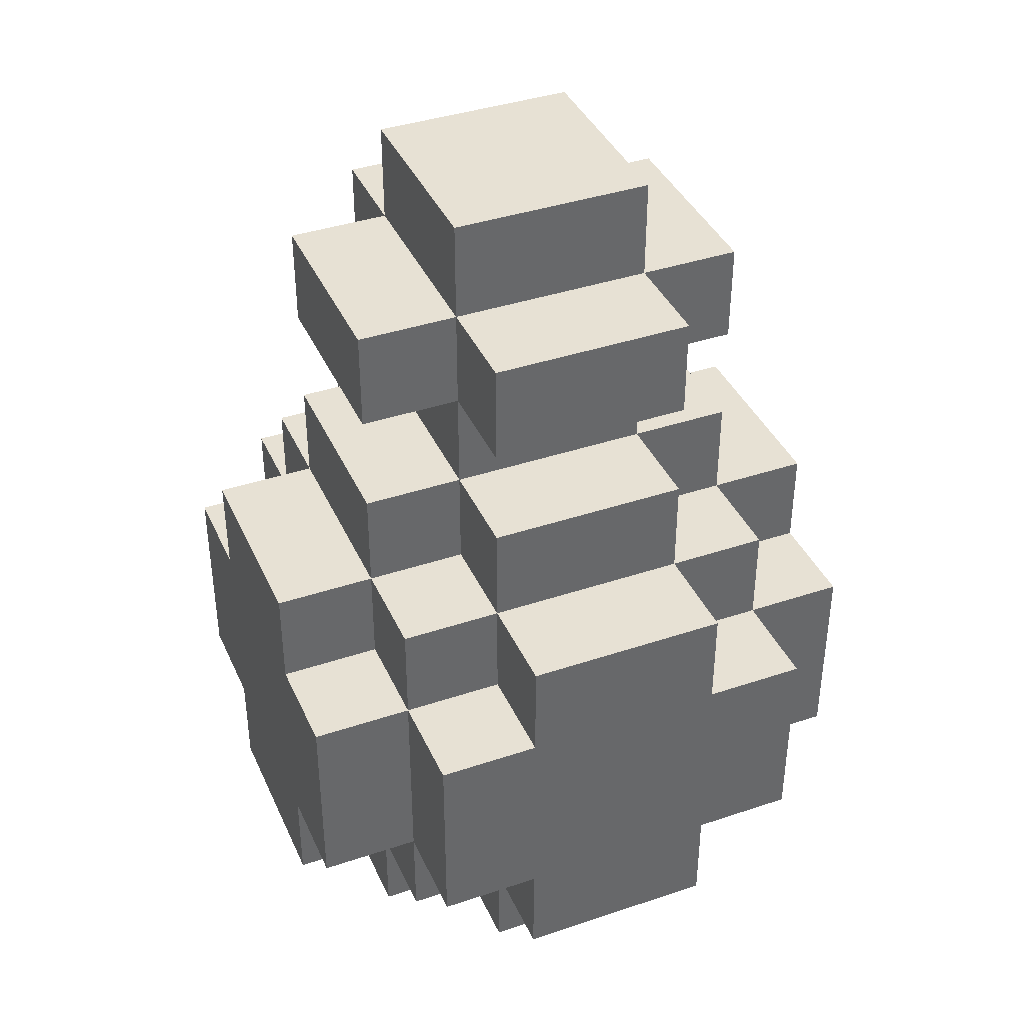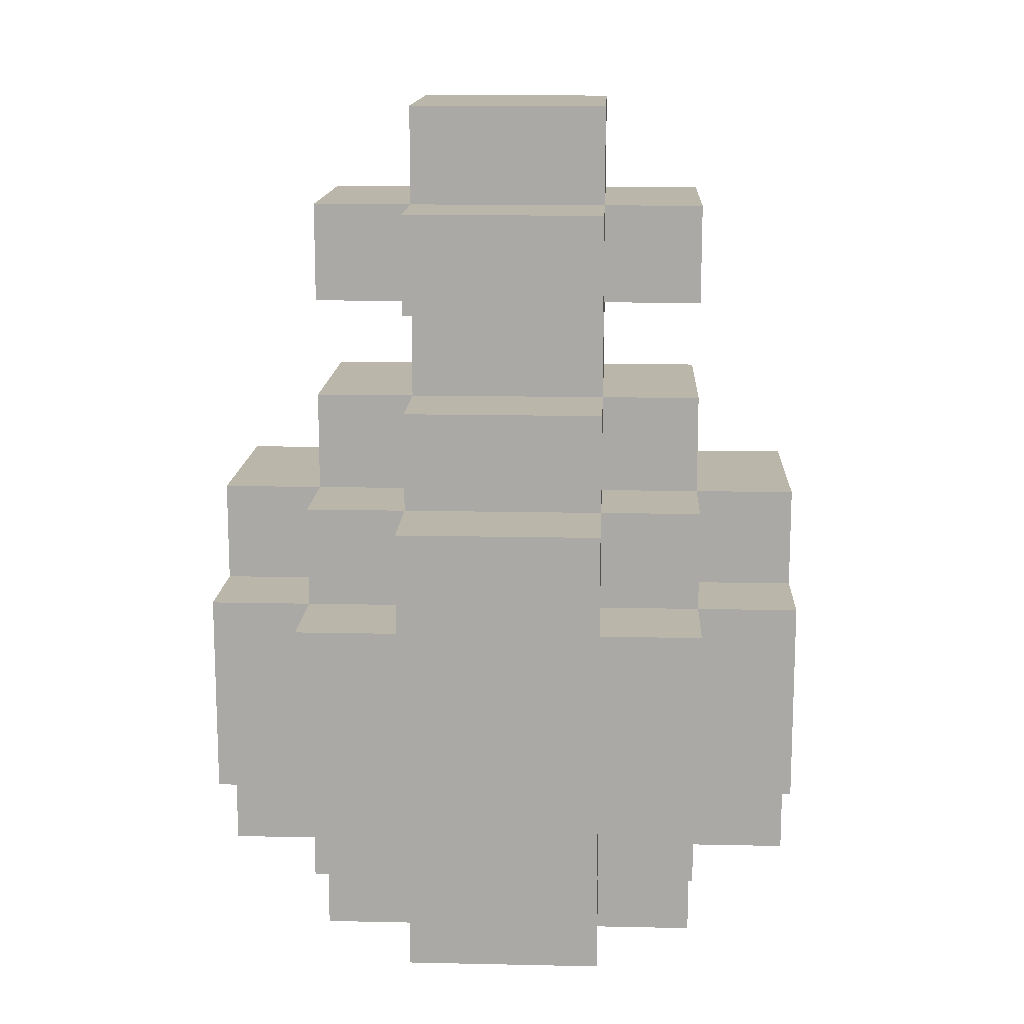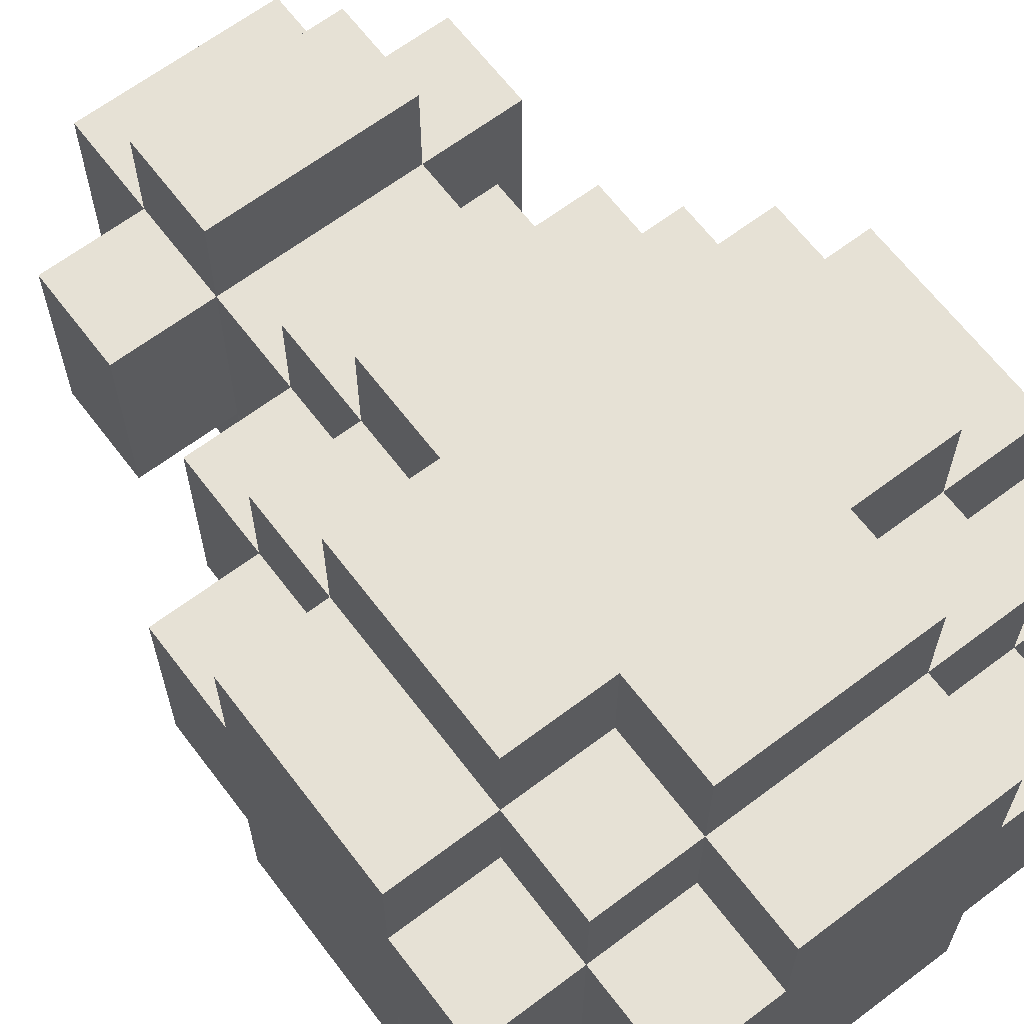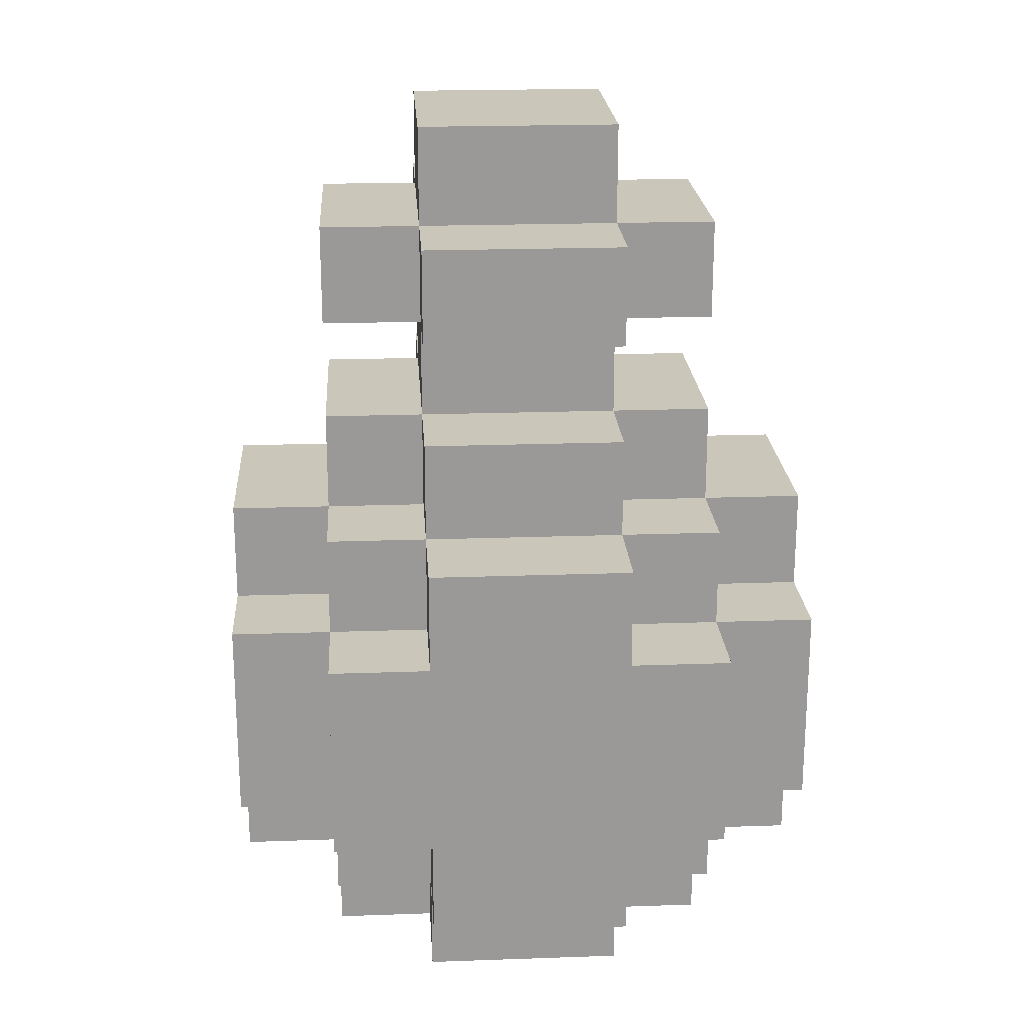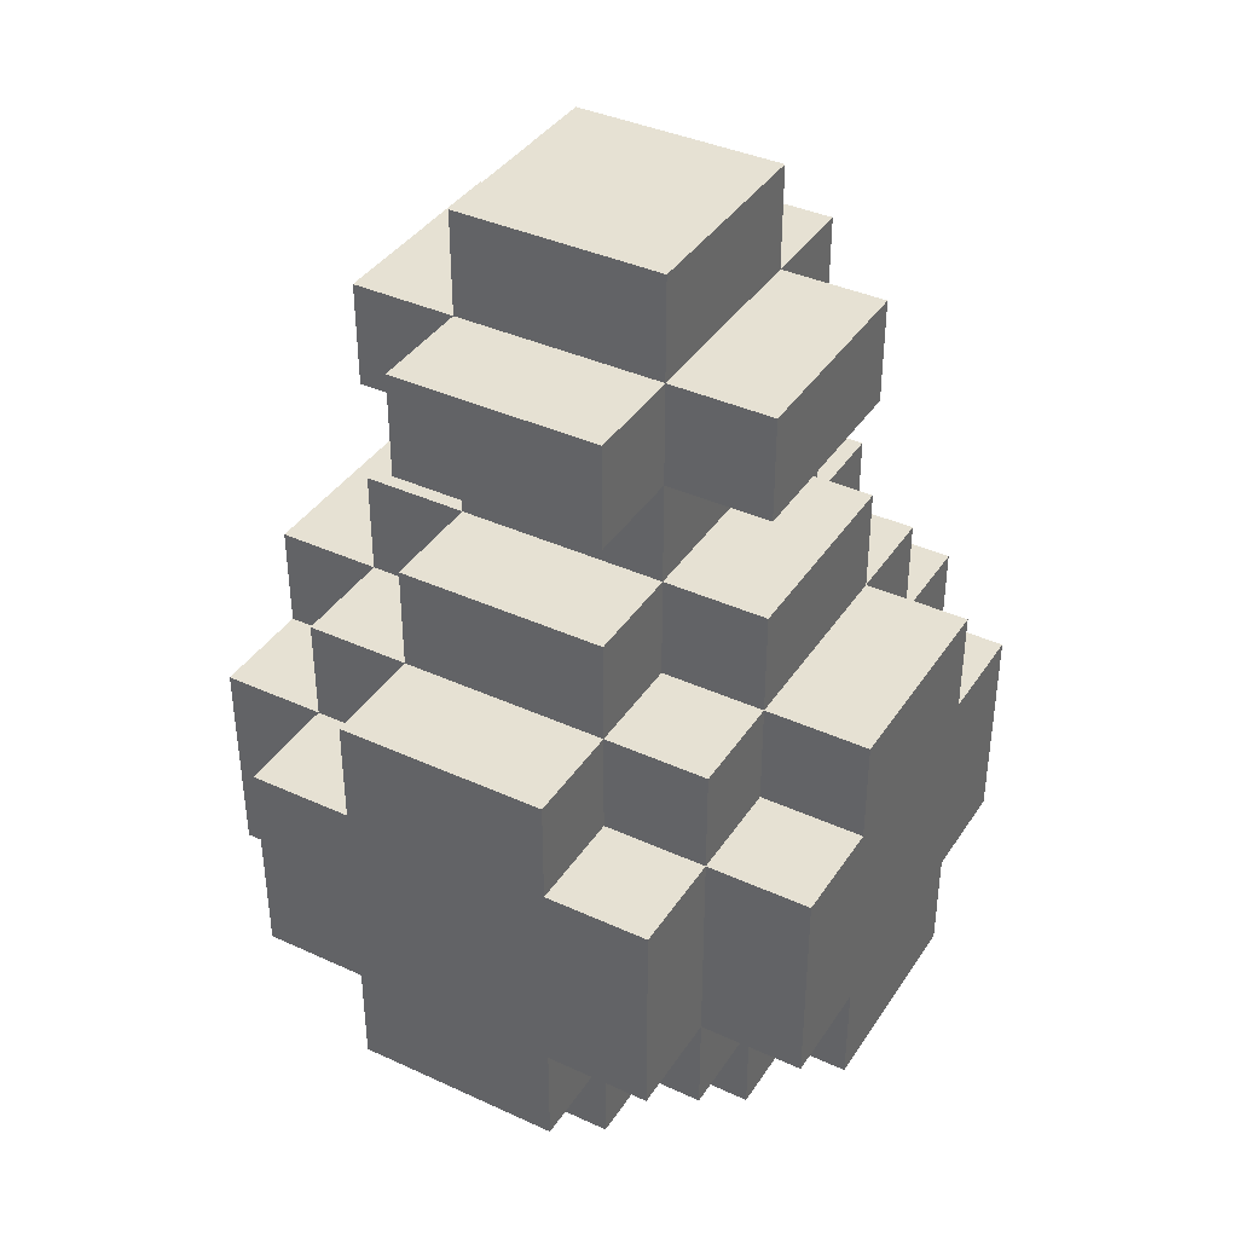
<metadata>
{"format":"obj","ext":"obj","renderer":"f3d","projection":"perspective","resolution":1024,"background":"white","views":[{"elev":39.4,"azim":67.3,"up":"+Y"},{"elev":14.0,"azim":-177.3,"up":"+Y"},{"elev":64.8,"azim":-37.2,"up":"+Z"},{"elev":21.2,"azim":176.4,"up":"+Y"},{"elev":38.8,"azim":-150.1,"up":"+Y"}]}
</metadata>
<code>
g PotionsPickUps-3
v -3 1 1
v -3 1 -0
v -3 1 -1
v -3 2 2
v -3 2 1
v -3 2 -1
v -3 2 -2
v -3 4 2
v -3 4 1
v -3 4 -1
v -3 4 -2
v -3 5 1
v -3 5 -0
v -3 5 -1
v -2 0 1
v -2 0 -1
v -2 1 2
v -2 1 1
v -2 1 -0
v -2 1 -1
v -2 1 -2
v -2 2 3
v -2 2 2
v -2 2 1
v -2 2 -1
v -2 2 -2
v -2 2 -3
v -2 3 -2
v -2 3 -3
v -2 4 3
v -2 4 2
v -2 4 1
v -2 4 -1
v -2 4 -2
v -2 4 -3
v -2 5 2
v -2 5 1
v -2 5 -0
v -2 5 -1
v -2 5 -2
v -2 6 1
v -2 6 -0
v -2 6 -1
v -2 7 1
v -2 7 -1
v -2 8 1
v -2 8 -1
v -1 0 2
v -1 0 1
v -1 0 -1
v -1 0 -2
v -1 1 3
v -1 1 2
v -1 1 1
v -1 1 -1
v -1 1 -2
v -1 1 -3
v -1 2 3
v -1 2 2
v -1 2 -2
v -1 2 -3
v -1 4 3
v -1 4 2
v -1 4 -2
v -1 4 -3
v -1 5 3
v -1 5 2
v -1 5 1
v -1 5 -1
v -1 5 -2
v -1 5 -3
v -1 6 2
v -1 6 1
v -1 6 -0
v -1 6 -1
v -1 6 -2
v -1 7 2
v -1 7 1
v -1 7 -0
v -1 7 -1
v -1 7 -2
v -1 8 2
v -1 8 1
v -1 8 -1
v -1 8 -2
v -1 9 1
v -1 9 -1
v 1 0 2
v 1 0 1
v 1 0 -1
v 1 0 -2
v 1 1 3
v 1 1 2
v 1 1 1
v 1 1 -1
v 1 1 -2
v 1 1 -3
v 1 2 3
v 1 2 2
v 1 2 -2
v 1 2 -3
v 1 4 3
v 1 4 2
v 1 4 -2
v 1 4 -3
v 1 5 3
v 1 5 2
v 1 5 1
v 1 5 -1
v 1 5 -2
v 1 5 -3
v 1 6 2
v 1 6 1
v 1 6 -0
v 1 6 -1
v 1 6 -2
v 1 7 2
v 1 7 1
v 1 7 -0
v 1 7 -1
v 1 7 -2
v 1 8 2
v 1 8 1
v 1 8 -0
v 1 8 -1
v 1 8 -2
v 1 9 1
v 1 9 -0
v 1 9 -1
v 2 0 1
v 2 0 -0
v 2 0 -1
v 2 1 2
v 2 1 1
v 2 1 -0
v 2 1 -1
v 2 1 -2
v 2 2 3
v 2 2 2
v 2 2 1
v 2 2 -1
v 2 2 -2
v 2 2 -3
v 2 4 3
v 2 4 2
v 2 4 1
v 2 4 -1
v 2 4 -2
v 2 4 -3
v 2 5 2
v 2 5 1
v 2 5 -0
v 2 5 -1
v 2 5 -2
v 2 6 1
v 2 6 -0
v 2 6 -1
v 2 7 1
v 2 7 -0
v 2 7 -1
v 2 8 1
v 2 8 -0
v 2 8 -1
v 3 1 1
v 3 1 -0
v 3 1 -1
v 3 2 2
v 3 2 1
v 3 2 -0
v 3 2 -1
v 3 2 -2
v 3 4 2
v 3 4 1
v 3 4 -0
v 3 4 -1
v 3 4 -2
v 3 5 1
v 3 5 -0
v 3 5 -1
v -2 2 3
v -2 4 3
v -1 1 3
v -1 2 3
v -1 4 3
v -1 5 3
v 0 4 3
v 0 5 3
v 1 1 3
v 1 2 3
v 1 4 3
v 1 5 3
v 2 2 3
v 2 4 3
v -3 2 2
v -3 4 2
v -2 1 2
v -2 2 2
v -2 4 2
v -2 5 2
v -1 0 2
v -1 1 2
v -1 2 2
v -1 4 2
v -1 5 2
v -1 6 2
v -1 7 2
v -1 8 2
v 0 5 2
v 0 6 2
v 1 0 2
v 1 1 2
v 1 2 2
v 1 4 2
v 1 5 2
v 1 6 2
v 1 7 2
v 1 8 2
v 2 1 2
v 2 2 2
v 2 4 2
v 2 5 2
v 3 2 2
v 3 4 2
v -3 1 1
v -3 2 1
v -3 4 1
v -3 5 1
v -2 0 1
v -2 1 1
v -2 2 1
v -2 4 1
v -2 5 1
v -2 6 1
v -2 7 1
v -2 8 1
v -1 0 1
v -1 1 1
v -1 5 1
v -1 6 1
v -1 7 1
v -1 8 1
v -1 9 1
v 0 6 1
v 0 7 1
v 0 8 1
v 0 9 1
v 1 0 1
v 1 1 1
v 1 5 1
v 1 6 1
v 1 7 1
v 1 8 1
v 1 9 1
v 2 0 1
v 2 1 1
v 2 2 1
v 2 4 1
v 2 5 1
v 2 6 1
v 2 7 1
v 2 8 1
v 3 1 1
v 3 2 1
v 3 4 1
v 3 5 1
v -3 1 -1
v -3 2 -1
v -3 4 -1
v -3 5 -1
v -2 0 -1
v -2 1 -1
v -2 2 -1
v -2 4 -1
v -2 5 -1
v -2 6 -1
v -2 7 -1
v -2 8 -1
v -1 0 -1
v -1 1 -1
v -1 5 -1
v -1 6 -1
v -1 7 -1
v -1 8 -1
v -1 9 -1
v 0 6 -1
v 0 7 -1
v 0 8 -1
v 1 0 -1
v 1 1 -1
v 1 5 -1
v 1 6 -1
v 1 7 -1
v 1 8 -1
v 1 9 -1
v 2 0 -1
v 2 1 -1
v 2 2 -1
v 2 4 -1
v 2 5 -1
v 2 6 -1
v 2 7 -1
v 2 8 -1
v 3 1 -1
v 3 2 -1
v 3 4 -1
v 3 5 -1
v -3 2 -2
v -3 4 -2
v -2 1 -2
v -2 2 -2
v -2 3 -2
v -2 4 -2
v -2 5 -2
v -1 0 -2
v -1 1 -2
v -1 2 -2
v -1 4 -2
v -1 5 -2
v -1 6 -2
v -1 7 -2
v -1 8 -2
v 0 0 -2
v 0 1 -2
v 0 5 -2
v 0 6 -2
v 0 7 -2
v 0 8 -2
v 1 0 -2
v 1 1 -2
v 1 2 -2
v 1 4 -2
v 1 5 -2
v 1 6 -2
v 1 7 -2
v 1 8 -2
v 2 1 -2
v 2 2 -2
v 2 4 -2
v 2 5 -2
v 3 2 -2
v 3 4 -2
v -2 2 -3
v -2 3 -3
v -2 4 -3
v -1 1 -3
v -1 2 -3
v -1 3 -3
v -1 4 -3
v -1 5 -3
v 0 1 -3
v 0 2 -3
v 0 3 -3
v 0 5 -3
v 1 1 -3
v 1 2 -3
v 1 3 -3
v 1 4 -3
v 1 5 -3
v 2 2 -3
v 2 4 -3
v -1 0 2
v 1 0 2
v -2 0 1
v -1 0 1
v 1 0 1
v 2 0 1
v 1 0 -0
v 2 0 -0
v -2 0 -1
v -1 0 -1
v 0 0 -1
v 1 0 -1
v 2 0 -1
v -1 0 -2
v 0 0 -2
v 1 0 -2
v -1 1 3
v 1 1 3
v -2 1 2
v -1 1 2
v 1 1 2
v 2 1 2
v -3 1 1
v -2 1 1
v -1 1 1
v 1 1 1
v 2 1 1
v 3 1 1
v -3 1 -0
v -2 1 -0
v 2 1 -0
v 3 1 -0
v -3 1 -1
v -2 1 -1
v -1 1 -1
v 1 1 -1
v 2 1 -1
v 3 1 -1
v -2 1 -2
v -1 1 -2
v 0 1 -2
v 1 1 -2
v 2 1 -2
v -1 1 -3
v 0 1 -3
v 1 1 -3
v -2 2 3
v -1 2 3
v 1 2 3
v 2 2 3
v -3 2 2
v -2 2 2
v -1 2 2
v 1 2 2
v 2 2 2
v 3 2 2
v -3 2 1
v -2 2 1
v 2 2 1
v 3 2 1
v -3 2 -1
v -2 2 -1
v 2 2 -1
v 3 2 -1
v -3 2 -2
v -2 2 -2
v -1 2 -2
v 1 2 -2
v 2 2 -2
v 3 2 -2
v -2 2 -3
v -1 2 -3
v 1 2 -3
v 2 2 -3
v -1 7 2
v 1 7 2
v -2 7 1
v -1 7 1
v 0 7 1
v 1 7 1
v 2 7 1
v -1 7 -0
v 1 7 -0
v 2 7 -0
v -2 7 -1
v -1 7 -1
v 0 7 -1
v 1 7 -1
v 2 7 -1
v -1 7 -2
v 0 7 -2
v 1 7 -2
v -2 4 3
v -1 4 3
v 1 4 3
v 2 4 3
v -3 4 2
v -2 4 2
v -1 4 2
v 1 4 2
v 2 4 2
v 3 4 2
v -3 4 1
v -2 4 1
v 2 4 1
v 3 4 1
v -3 4 -1
v -2 4 -1
v 2 4 -1
v 3 4 -1
v -3 4 -2
v -2 4 -2
v -1 4 -2
v 1 4 -2
v 2 4 -2
v 3 4 -2
v -2 4 -3
v -1 4 -3
v 1 4 -3
v 2 4 -3
v -1 5 3
v 0 5 3
v 1 5 3
v -2 5 2
v -1 5 2
v 0 5 2
v 1 5 2
v 2 5 2
v -3 5 1
v -2 5 1
v -1 5 1
v 1 5 1
v 2 5 1
v 3 5 1
v -3 5 -0
v -2 5 -0
v 2 5 -0
v 3 5 -0
v -3 5 -1
v -2 5 -1
v -1 5 -1
v 1 5 -1
v 2 5 -1
v 3 5 -1
v -2 5 -2
v -1 5 -2
v 0 5 -2
v 1 5 -2
v 2 5 -2
v -1 5 -3
v 0 5 -3
v 1 5 -3
v -1 6 2
v 0 6 2
v 1 6 2
v -2 6 1
v -1 6 1
v 0 6 1
v 1 6 1
v 2 6 1
v -2 6 -0
v -1 6 -0
v 1 6 -0
v 2 6 -0
v -2 6 -1
v -1 6 -1
v 0 6 -1
v 1 6 -1
v 2 6 -1
v -1 6 -2
v 0 6 -2
v 1 6 -2
v -1 8 2
v 1 8 2
v -2 8 1
v -1 8 1
v 0 8 1
v 1 8 1
v 2 8 1
v 1 8 -0
v 2 8 -0
v -2 8 -1
v -1 8 -1
v 0 8 -1
v 1 8 -1
v 2 8 -1
v -1 8 -2
v 0 8 -2
v 1 8 -2
v -1 9 1
v 0 9 1
v 1 9 1
v 0 9 -0
v 1 9 -0
v -1 9 -1
v 1 9 -1
f 5 2 1
f 6 3 2
f 8 5 4
f 9 2 5
f 9 5 8
f 10 7 6
f 10 6 2
f 11 7 10
f 12 2 9
f 13 10 2
f 13 2 12
f 14 10 13
f 18 16 15
f 19 16 18
f 20 16 19
f 23 18 17
f 24 18 23
f 25 21 20
f 26 21 25
f 28 27 26
f 29 27 28
f 30 23 22
f 31 23 30
f 34 29 28
f 35 29 34
f 36 32 31
f 37 32 36
f 39 34 33
f 40 34 39
f 41 38 37
f 42 39 38
f 42 38 41
f 43 39 42
f 46 45 44
f 47 45 46
f 53 49 48
f 54 49 53
f 55 51 50
f 56 51 55
f 58 53 52
f 59 53 58
f 60 57 56
f 61 57 60
f 66 63 62
f 67 63 66
f 70 65 64
f 71 65 70
f 72 68 67
f 73 68 72
f 75 70 69
f 76 70 75
f 78 74 73
f 79 75 74
f 79 74 78
f 80 75 79
f 82 78 77
f 83 78 82
f 84 81 80
f 85 81 84
f 86 84 83
f 87 84 86
f 88 89 93
f 93 89 94
f 90 91 95
f 95 91 96
f 92 93 98
f 98 93 99
f 96 97 100
f 100 97 101
f 102 103 106
f 106 103 107
f 104 105 110
f 110 105 111
f 107 108 112
f 112 108 113
f 109 110 115
f 115 110 116
f 113 114 118
f 114 115 119
f 118 114 119
f 119 115 120
f 117 118 122
f 122 118 123
f 120 121 125
f 125 121 126
f 123 124 127
f 124 125 128
f 127 124 128
f 128 125 129
f 130 131 134
f 131 132 135
f 134 131 135
f 135 132 136
f 133 134 139
f 139 134 140
f 136 137 141
f 141 137 142
f 138 139 144
f 144 139 145
f 142 143 148
f 148 143 149
f 145 146 150
f 150 146 151
f 147 148 153
f 153 148 154
f 151 152 155
f 152 153 156
f 155 152 156
f 156 153 157
f 158 159 161
f 159 160 162
f 161 159 162
f 162 160 163
f 164 165 168
f 165 166 169
f 168 165 169
f 169 166 170
f 167 168 172
f 170 171 173
f 172 168 173
f 168 169 173
f 169 170 173
f 173 171 174
f 174 171 175
f 175 171 176
f 173 174 177
f 174 175 178
f 177 174 178
f 178 175 179
f 183 181 180
f 184 181 183
f 186 183 182
f 186 185 184
f 186 184 183
f 187 185 186
f 188 186 182
f 189 186 188
f 190 187 186
f 190 186 189
f 191 187 190
f 192 190 189
f 193 190 192
f 197 195 194
f 198 195 197
f 201 197 196
f 202 197 201
f 203 199 198
f 204 199 203
f 208 205 204
f 209 205 208
f 210 201 200
f 211 201 210
f 214 209 208
f 215 209 214
f 216 207 206
f 217 207 216
f 218 212 211
f 219 212 218
f 220 214 213
f 221 214 220
f 222 220 219
f 223 220 222
f 229 225 224
f 230 225 229
f 231 227 226
f 232 227 231
f 236 229 228
f 237 229 236
f 238 233 232
f 239 233 238
f 240 235 234
f 241 235 240
f 243 240 239
f 244 240 243
f 245 242 241
f 246 242 245
f 250 244 243
f 251 244 250
f 252 246 245
f 253 246 252
f 254 248 247
f 255 248 254
f 258 250 249
f 259 250 258
f 260 252 251
f 261 252 260
f 262 256 255
f 263 256 262
f 264 258 257
f 265 258 264
f 266 267 271
f 271 267 272
f 268 269 273
f 273 269 274
f 270 271 278
f 278 271 279
f 274 275 280
f 280 275 281
f 276 277 282
f 282 277 283
f 281 282 285
f 285 282 286
f 283 284 287
f 285 286 291
f 291 286 292
f 287 284 293
f 293 284 294
f 288 289 295
f 295 289 296
f 290 291 299
f 299 291 300
f 292 293 301
f 301 293 302
f 296 297 303
f 303 297 304
f 298 299 305
f 305 299 306
f 307 308 310
f 310 308 311
f 311 308 312
f 309 310 315
f 315 310 316
f 312 313 317
f 317 313 318
f 314 315 322
f 322 315 323
f 318 319 324
f 324 319 325
f 320 321 326
f 326 321 327
f 322 323 328
f 328 323 329
f 324 325 332
f 332 325 333
f 326 327 334
f 334 327 335
f 329 330 336
f 336 330 337
f 331 332 338
f 338 332 339
f 337 338 340
f 340 338 341
f 342 343 346
f 343 344 347
f 346 343 347
f 347 344 348
f 345 346 350
f 348 349 350
f 347 348 350
f 346 347 350
f 350 349 351
f 351 349 352
f 352 349 353
f 350 351 354
f 351 352 355
f 354 351 355
f 352 353 356
f 355 352 356
f 356 353 357
f 357 353 358
f 355 356 359
f 356 357 359
f 359 357 360
f 364 362 361
f 365 362 364
f 367 365 364
f 367 366 365
f 368 366 367
f 369 364 363
f 370 367 364
f 370 364 369
f 371 367 370
f 372 368 367
f 372 367 371
f 373 368 372
f 374 371 370
f 375 372 371
f 375 371 374
f 376 372 375
f 380 378 377
f 381 378 380
f 384 380 379
f 385 380 384
f 386 382 381
f 387 382 386
f 389 384 383
f 390 384 389
f 391 388 387
f 392 388 391
f 393 390 389
f 394 390 393
f 397 392 391
f 398 392 397
f 399 395 394
f 400 395 399
f 402 397 396
f 403 397 402
f 404 401 400
f 405 402 401
f 405 401 404
f 406 402 405
f 412 408 407
f 413 408 412
f 414 410 409
f 415 410 414
f 417 412 411
f 418 412 417
f 419 416 415
f 420 416 419
f 425 422 421
f 426 422 425
f 429 424 423
f 430 424 429
f 431 427 426
f 432 427 431
f 433 429 428
f 434 429 433
f 438 436 435
f 439 436 438
f 440 436 439
f 442 438 437
f 443 441 440
f 444 441 443
f 445 442 437
f 446 442 445
f 448 444 443
f 449 444 448
f 450 447 446
f 451 448 447
f 451 447 450
f 452 448 451
f 453 454 458
f 458 454 459
f 455 456 460
f 460 456 461
f 457 458 463
f 463 458 464
f 461 462 465
f 465 462 466
f 467 468 471
f 471 468 472
f 469 470 475
f 475 470 476
f 472 473 477
f 477 473 478
f 474 475 479
f 479 475 480
f 481 482 485
f 482 483 486
f 485 482 486
f 486 483 487
f 484 485 490
f 490 485 491
f 487 488 492
f 492 488 493
f 489 490 495
f 495 490 496
f 493 494 497
f 497 494 498
f 495 496 499
f 499 496 500
f 497 498 503
f 503 498 504
f 500 501 505
f 505 501 506
f 502 503 508
f 508 503 509
f 506 507 510
f 507 508 511
f 510 507 511
f 511 508 512
f 513 514 517
f 514 515 518
f 517 514 518
f 518 515 519
f 516 517 521
f 521 517 522
f 519 520 523
f 523 520 524
f 521 522 525
f 525 522 526
f 523 524 528
f 528 524 529
f 526 527 530
f 527 528 531
f 530 527 531
f 531 528 532
f 533 534 536
f 536 534 537
f 537 534 538
f 538 539 540
f 540 539 541
f 535 536 542
f 542 536 543
f 540 541 545
f 545 541 546
f 543 544 547
f 544 545 548
f 547 544 548
f 548 545 549
f 550 551 553
f 551 552 553
f 553 552 554
f 550 553 555
f 553 554 555
f 555 554 556

</code>
